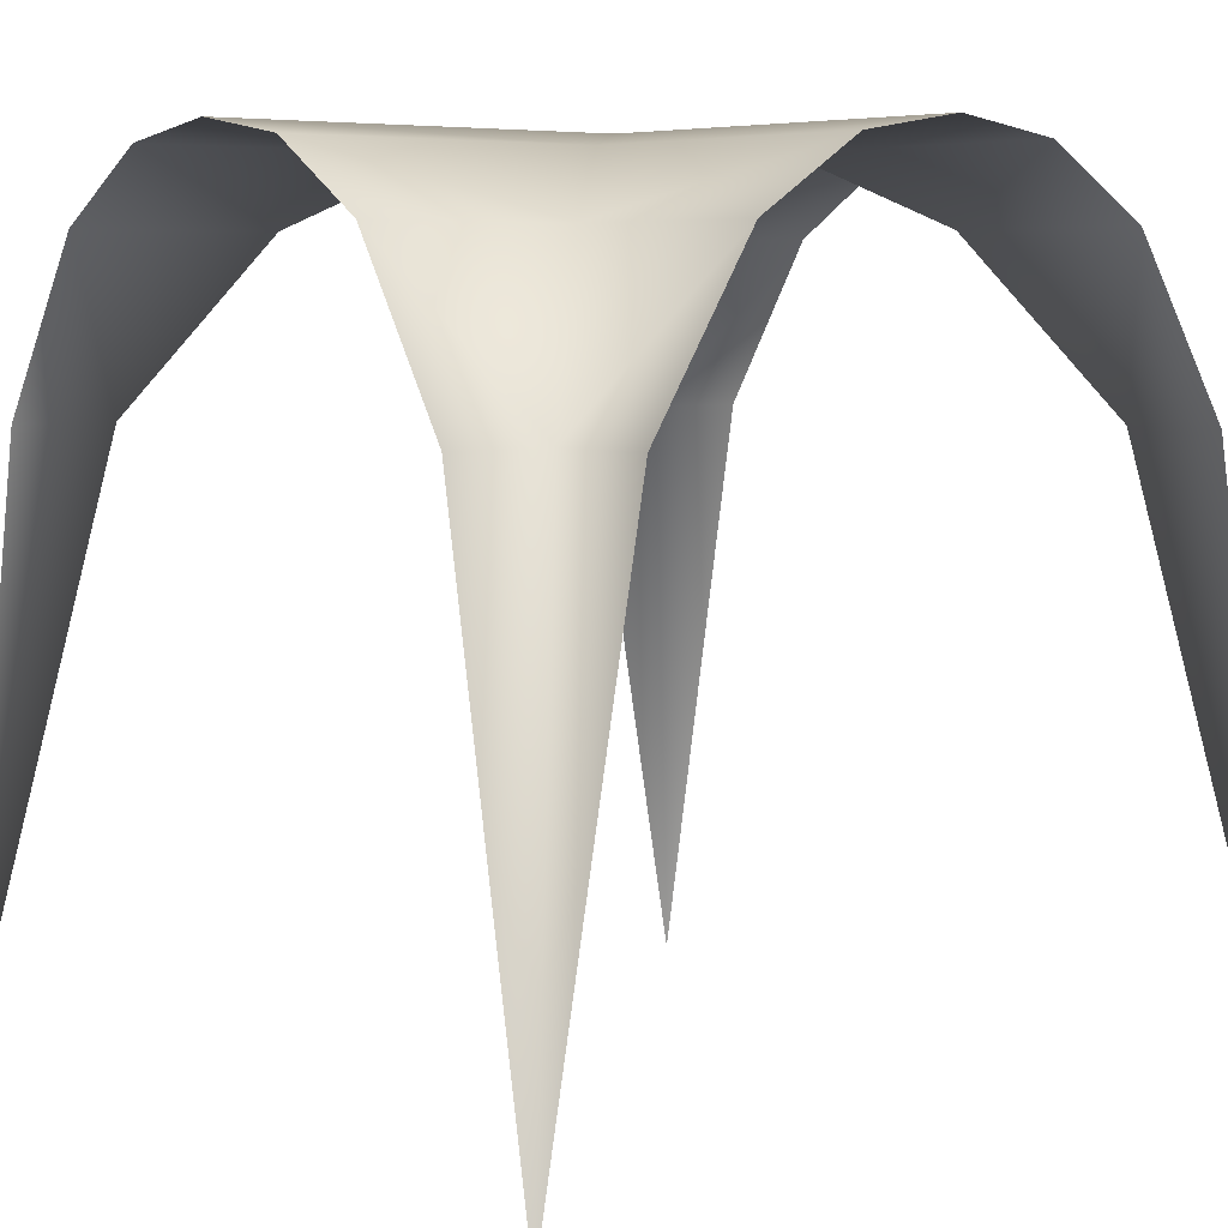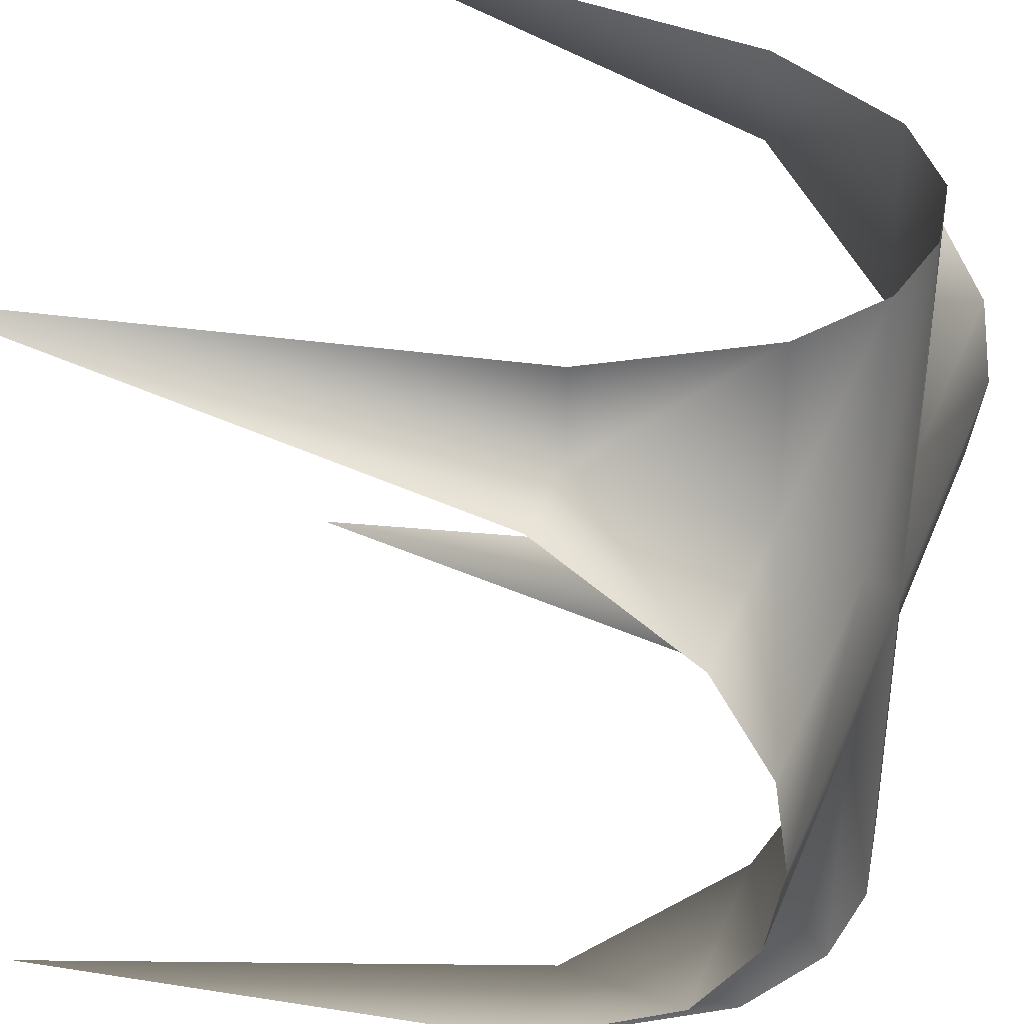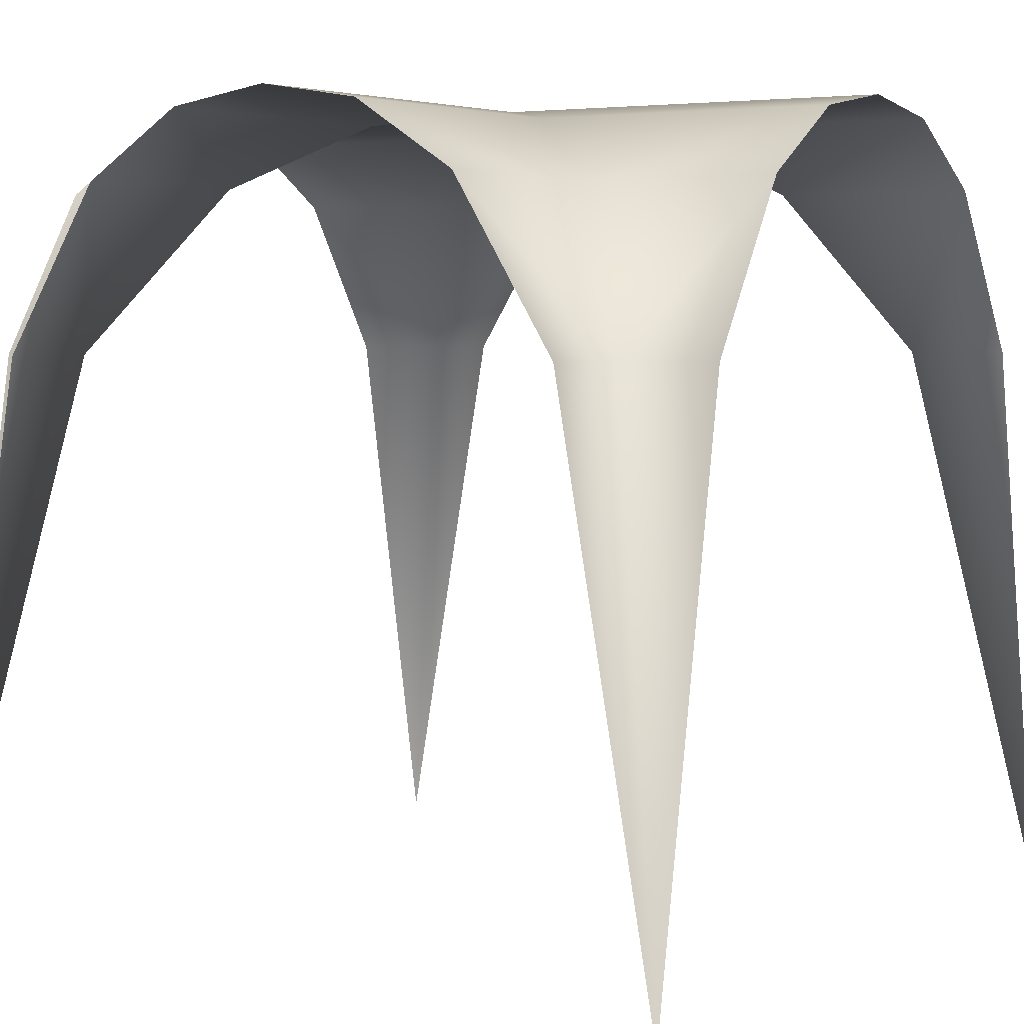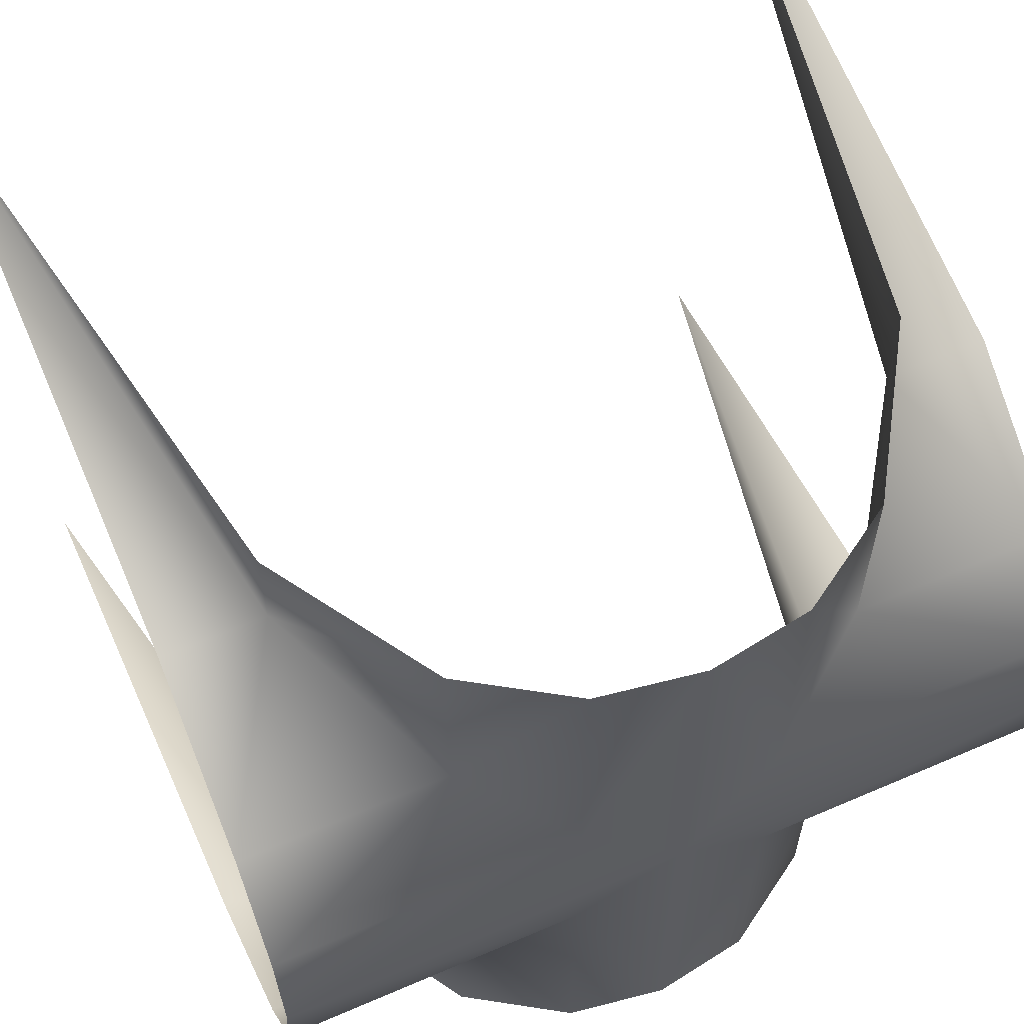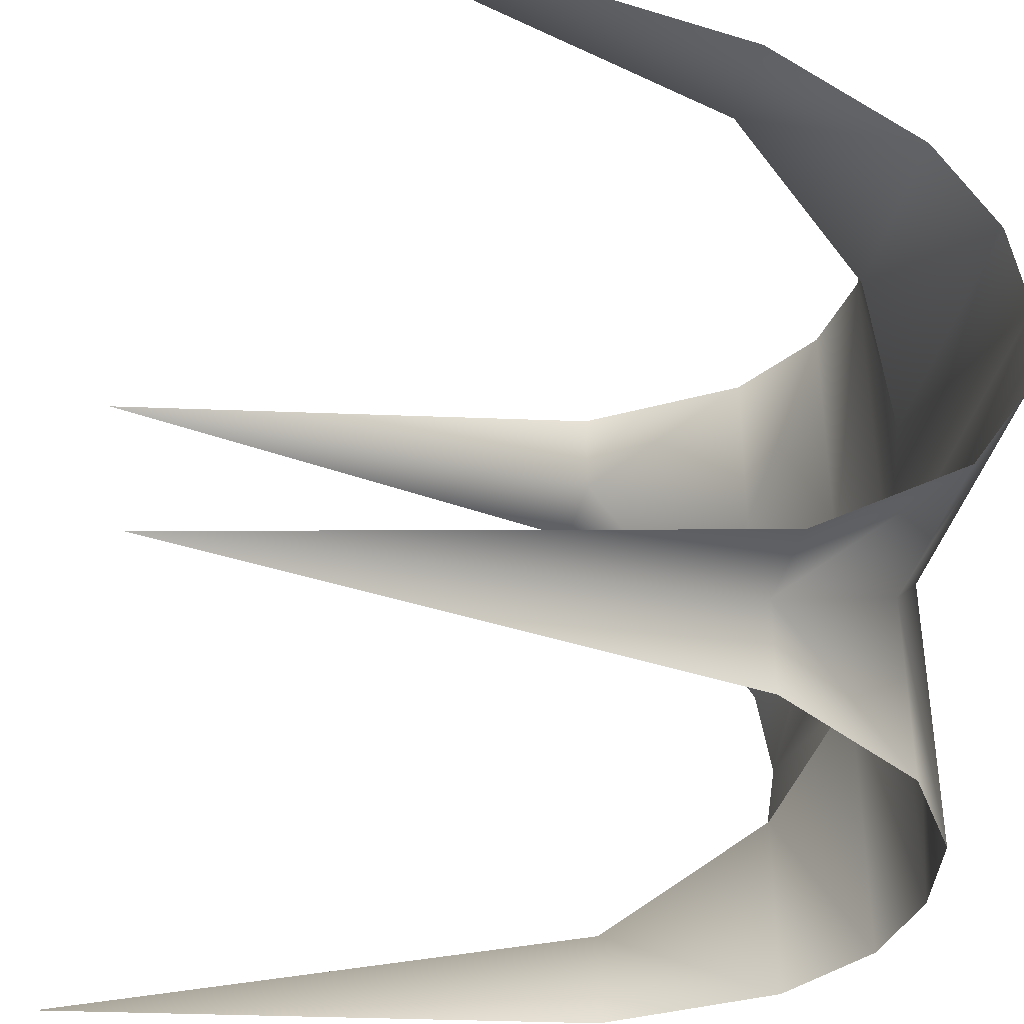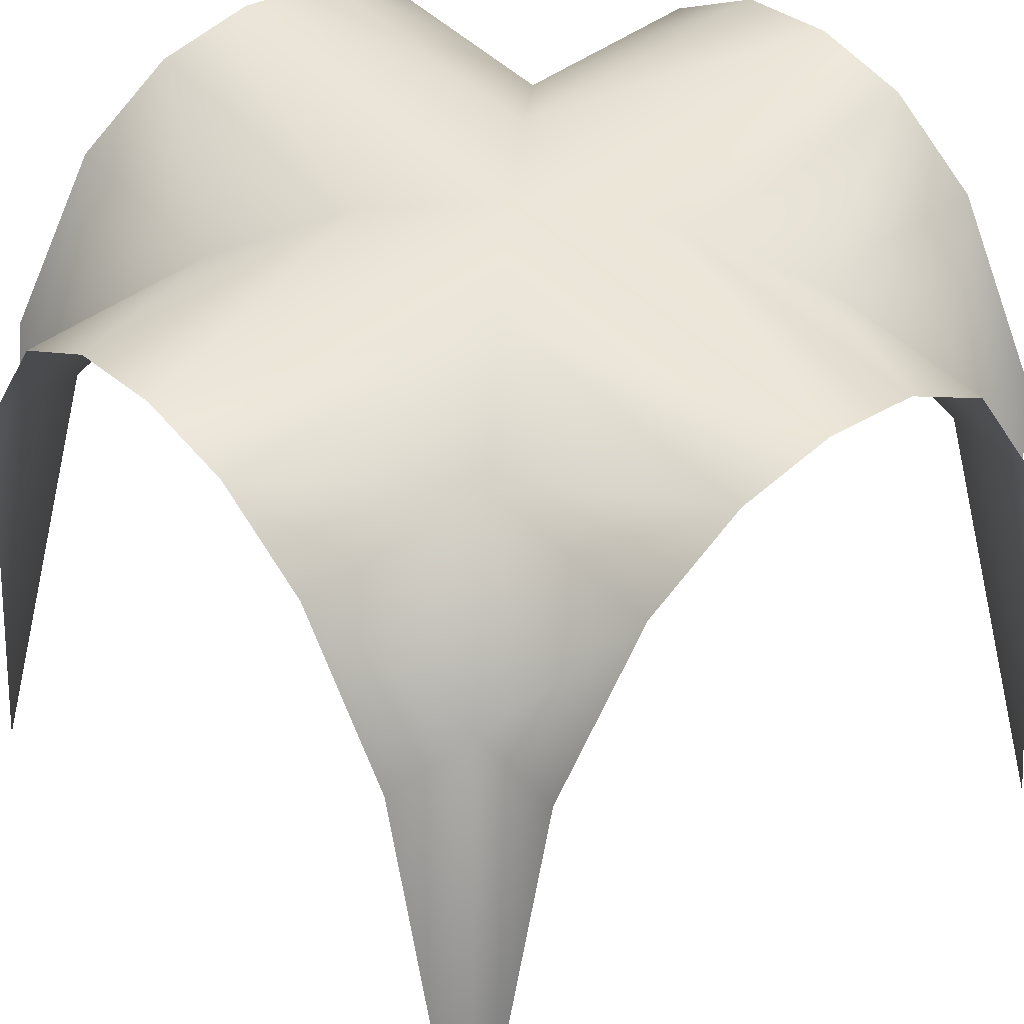
<metadata>
{"format":"obj","ext":"obj","renderer":"f3d","projection":"perspective","resolution":1024,"background":"white","views":[{"elev":5.7,"azim":140.5,"up":"+Y"},{"elev":36.8,"azim":110.5,"up":"+Z"},{"elev":4.3,"azim":-147.0,"up":"+Y"},{"elev":61.2,"azim":156.3,"up":"+Z"},{"elev":-38.5,"azim":77.1,"up":"+Z"},{"elev":45.8,"azim":49.2,"up":"+Y"}]}
</metadata>
<code>
o Grid_Grid.006_Grid_Grid.029
v 0.125 0.98 0.5
v 0.25 0.9 0.5
v 0.375 0.7 0.5
v 0.375 0.7 0.375
v 0.5 -0 0.5
v 0.5 0.7 0.375
v 0.25 0.9 0.25
v 0.5 0.9 0.25
v 0.125 0.98 0.125
v 0.5 0.98 0.125
v 0 1 0.5
v -0.5 0.98 -0.125
v -0.125 0.98 -0.125
v -0.5 0.9 -0.25
v -0.25 0.9 -0.25
v -0.375 0.7 -0.375
v -0.5 0.7 -0.375
v -0.375 0.7 -0.5
v -0.5 0 -0.5
v -0.25 0.9 -0.5
v -0.125 0.98 -0.5
v -0.5 1 0
v 0.5 0.98 -0.125
v 0.5 0.9 -0.25
v 0.5 0.7 -0.375
v 0.375 0.7 -0.375
v 0.5 0 -0.5
v 0.375 0.7 -0.5
v 0.25 0.9 -0.25
v 0.25 0.9 -0.5
v 0.125 0.98 -0.125
v 0.125 0.98 -0.5
v 0 1 0
v 0 1 -0.5
v 0.5 1 0
v -0.25 0.9 0.5
v -0.25 0.9 0.25
v -0.125 0.98 0.125
v -0.375 0.7 0.375
v -0.375 0.7 0.5
v -0.5 0.7 0.375
v -0.5 -0 0.5
v -0.5 0.9 0.25
v -0.5 0.98 0.125
v -0.125 0.98 0.5
f 5 6 4
f 4 2 3
f 7 1 2
f 3 5 4
f 8 4 6
f 16 18 19
f 12 15 14
f 16 14 15
f 20 16 15
f 17 16 19
f 27 28 26
f 34 13 33
f 26 24 25
f 29 23 24
f 26 30 29
f 25 27 26
f 32 29 30
f 31 34 33
f 39 41 42
f 39 36 37
f 37 45 38
f 43 39 37
f 9 11 1
f 40 39 42
f 7 10 9
f 35 9 10
f 13 22 33
f 21 15 13
f 11 38 45
f 44 37 38
f 22 38 33
f 31 35 23
f 4 7 2
f 7 9 1
f 8 7 4
f 12 13 15
f 16 17 14
f 20 18 16
f 34 21 13
f 26 29 24
f 29 31 23
f 26 28 30
f 32 31 29
f 31 32 34
f 39 40 36
f 37 36 45
f 43 41 39
f 9 33 11
f 7 8 10
f 35 33 9
f 13 12 22
f 21 20 15
f 11 33 38
f 44 43 37
f 22 44 38
f 31 33 35

</code>
